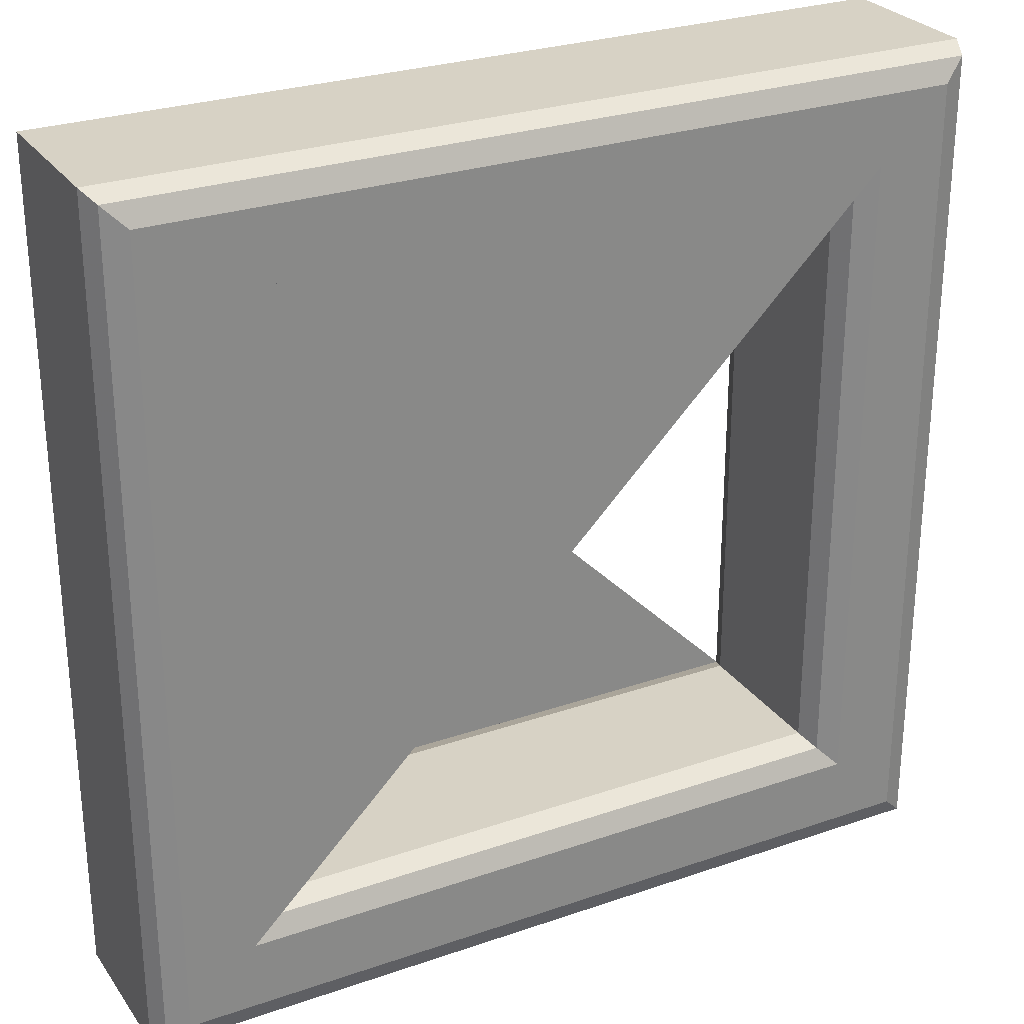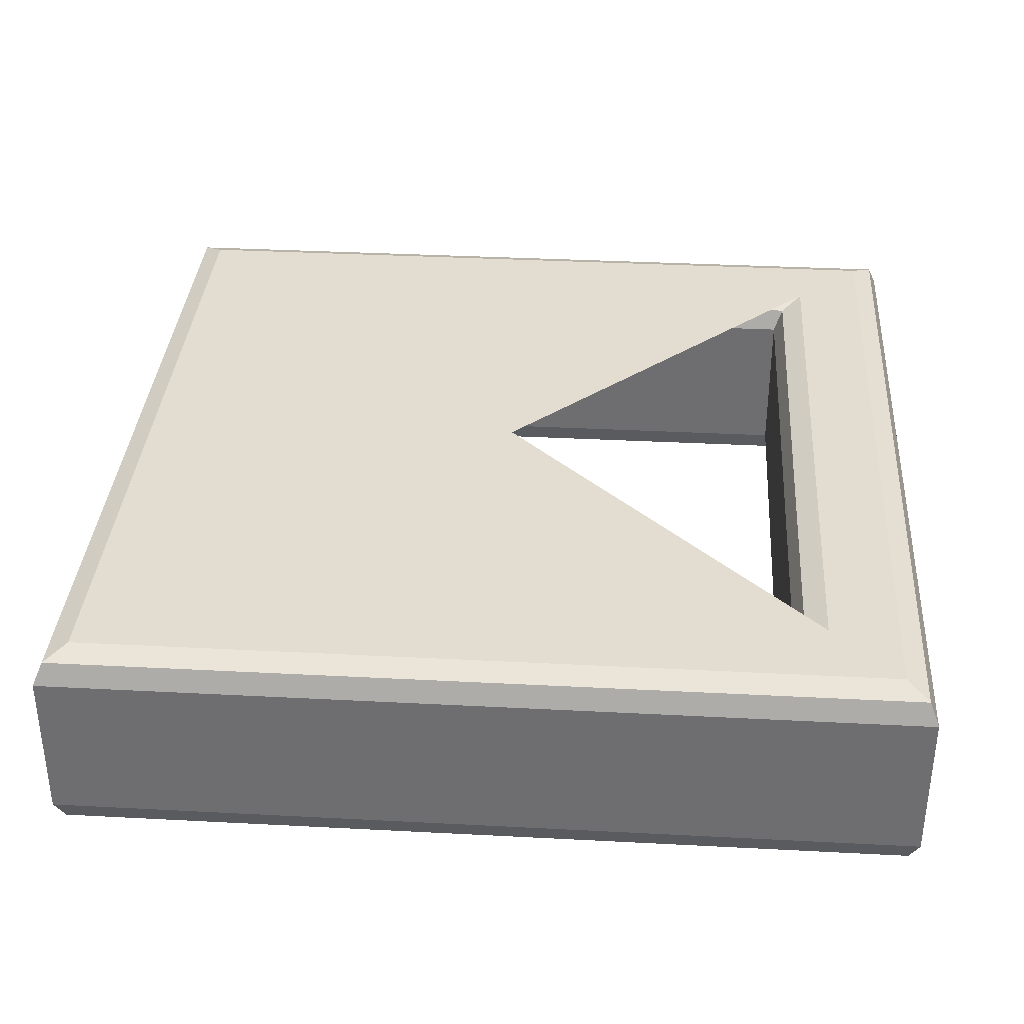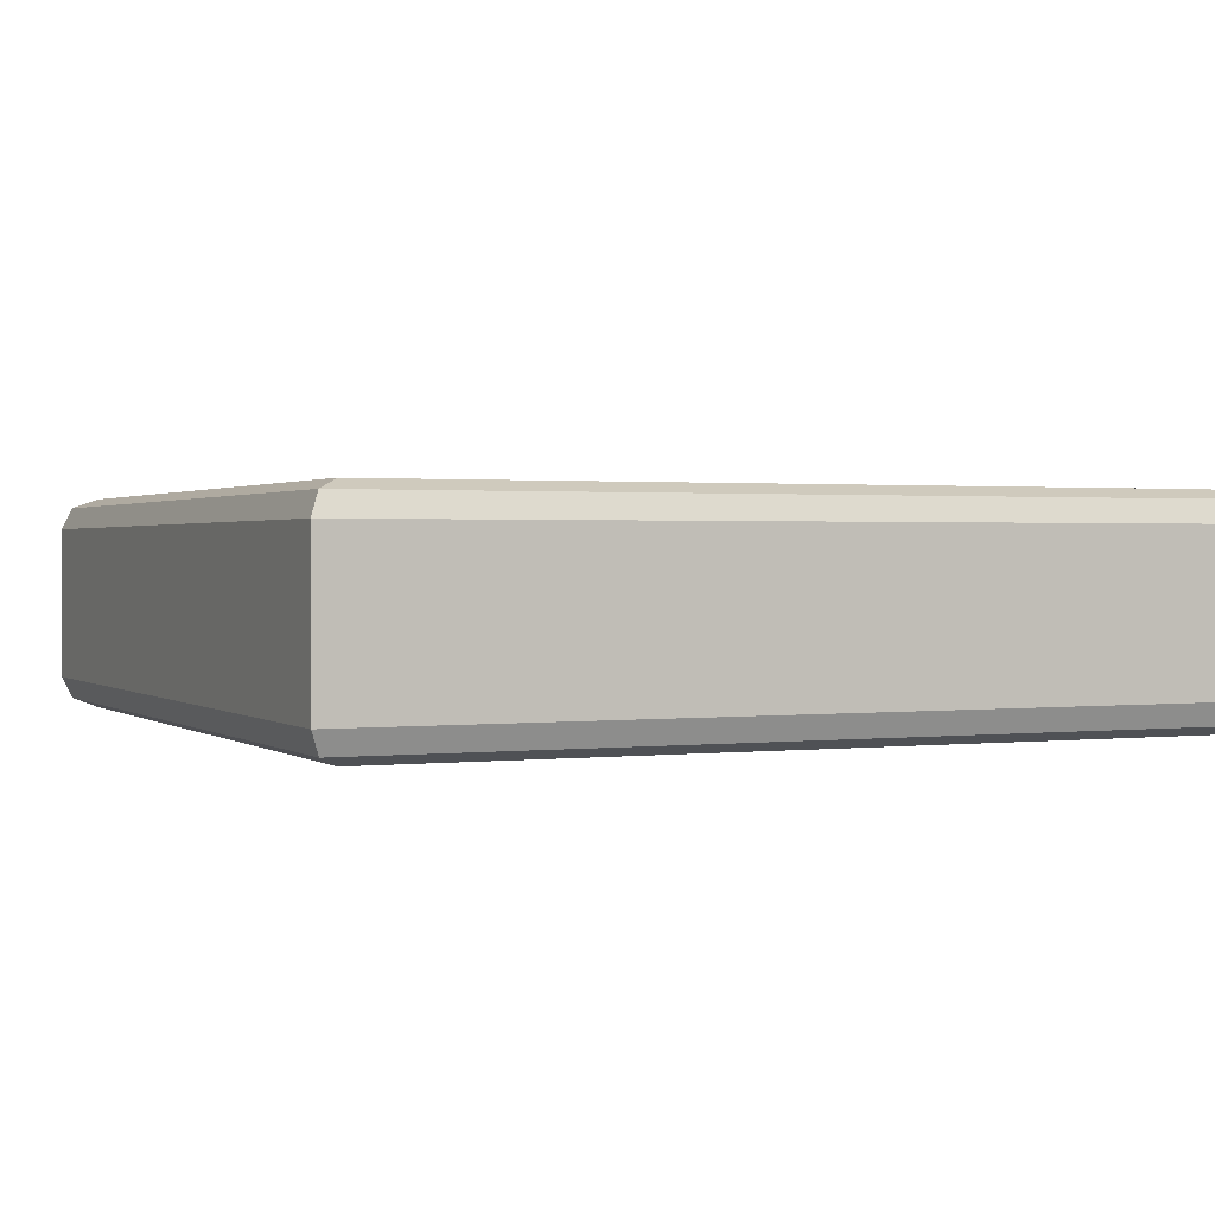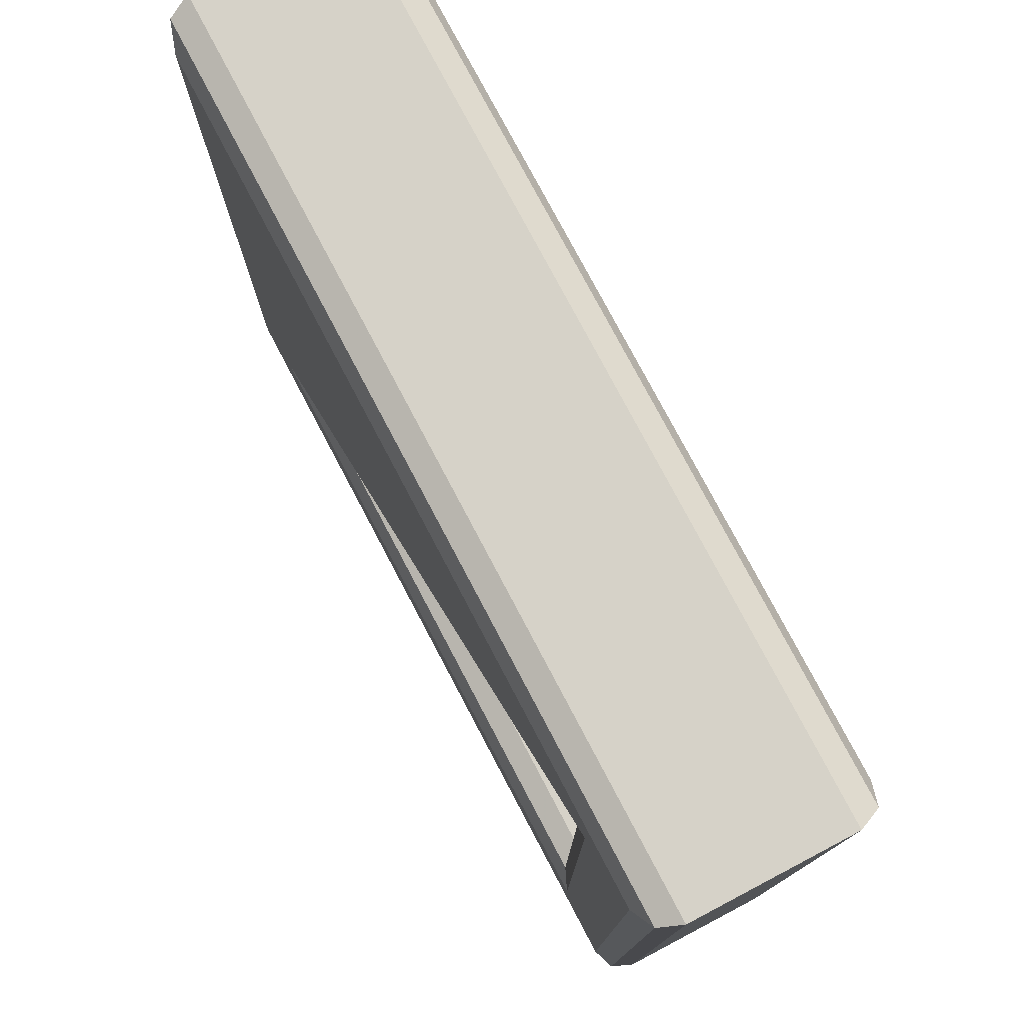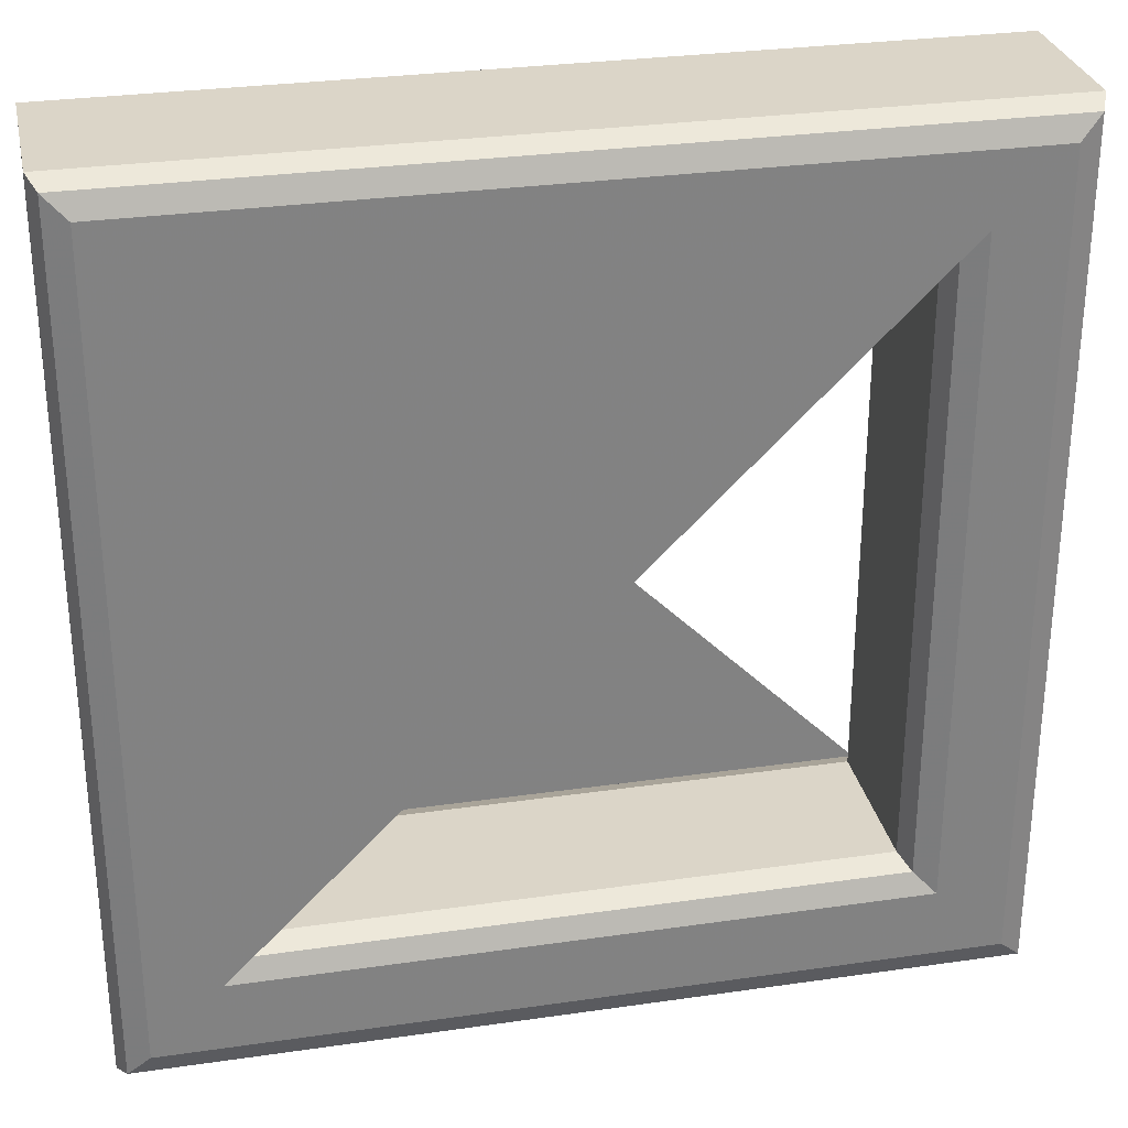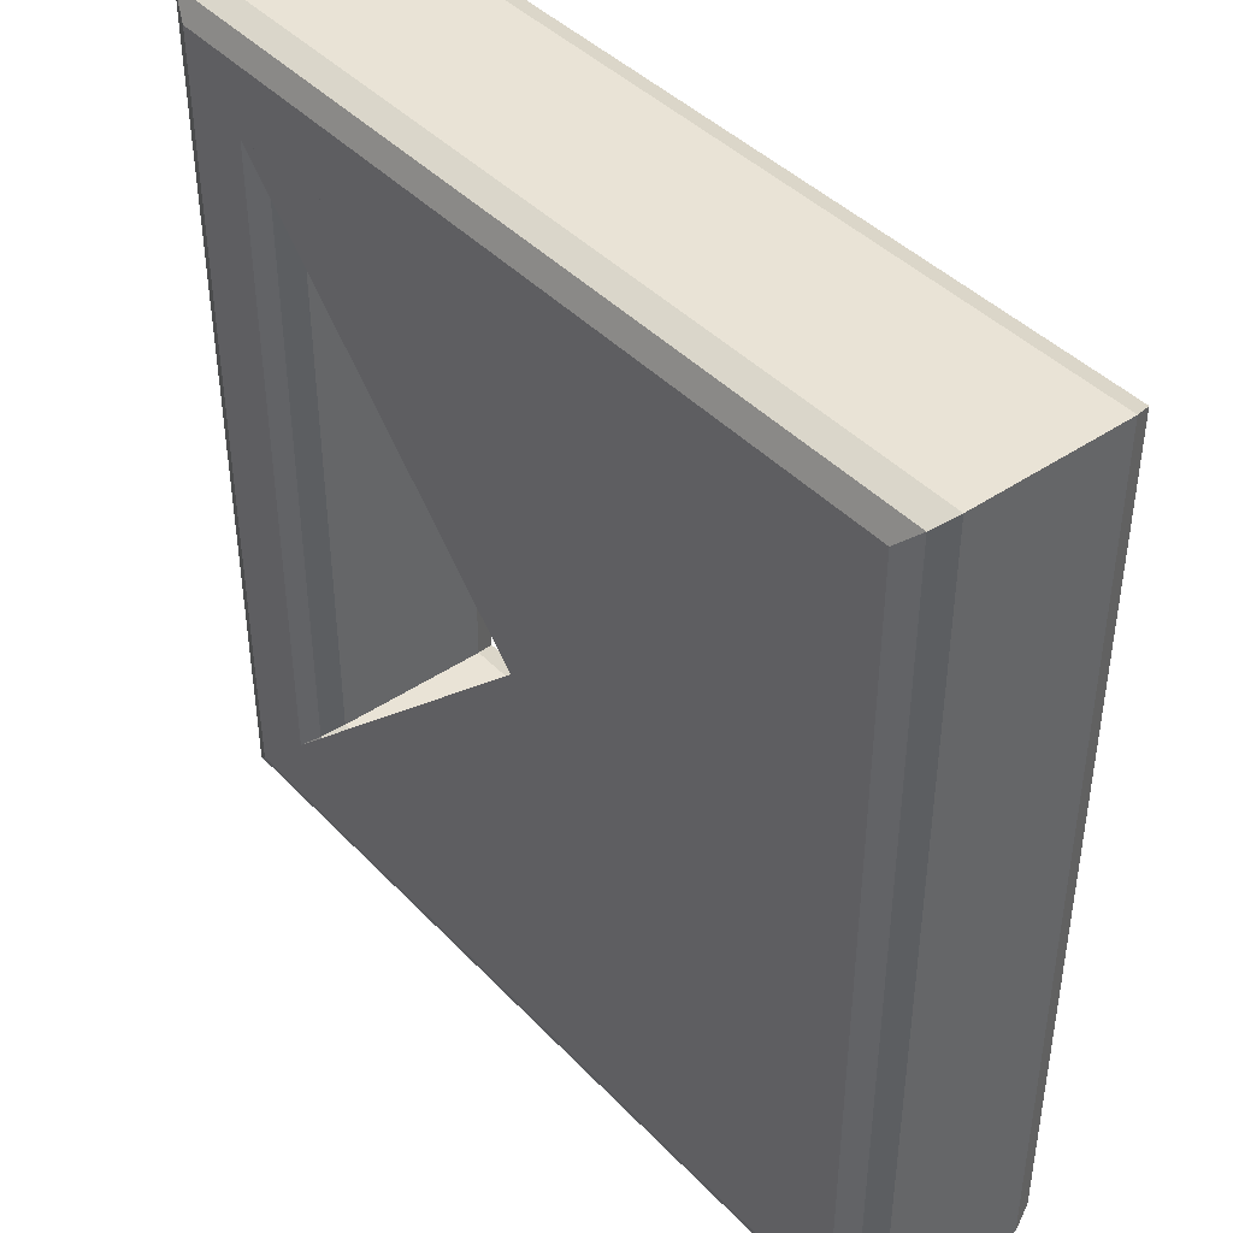
<metadata>
{"format":"obj","ext":"obj","renderer":"f3d","projection":"perspective","resolution":1024,"background":"white","views":[{"elev":27.6,"azim":-27.9,"up":"+Z"},{"elev":35.1,"azim":4.0,"up":"+Y"},{"elev":1.2,"azim":155.8,"up":"+Y"},{"elev":77.6,"azim":62.2,"up":"+Z"},{"elev":29.5,"azim":-12.0,"up":"+Z"},{"elev":42.1,"azim":-129.2,"up":"+Z"}]}
</metadata>
<code>
o A_Text.012
v -0.2598 0.07 0.2598
v -0.2149 0.07 -0.2149
v -0.2598 0.07 -0.2598
v 0.2598 0.07 -0.2598
v 0.2149 0.07 -0.2149
v 0.2598 0.07 0.2598
v -0.2149 0.07 0.2149
v 0.2149 0.07 0.2149
v -0.2149 -0.07 -0.2149
v -0.2598 -0.07 0.2598
v -0.2598 -0.07 -0.2598
v 0.2598 -0.07 -0.2598
v 0.2149 -0.07 -0.2149
v 0.2598 -0.07 0.2598
v -0.2149 -0.07 0.2149
v 0.2149 -0.07 0.2149
v -0.2739 -0.06414 0.2739
v -0.2739 -0.06414 -0.2739
v -0.2598 -0.07 -0.2598
v -0.2598 -0.07 0.2598
v -0.2798 -0.05 0.2798
v -0.2798 -0.05 -0.2798
v 0.2739 -0.06414 -0.2739
v 0.2598 -0.07 -0.2598
v 0.2798 -0.05 -0.2798
v 0.2739 -0.06414 0.2739
v 0.2598 -0.07 0.2598
v 0.2798 -0.05 0.2798
v -0.2798 0.05 0.2798
v -0.2798 0.05 -0.2798
v -0.2798 -0.05 -0.2798
v -0.2798 -0.05 0.2798
v 0.2798 0.05 -0.2798
v 0.2798 -0.05 -0.2798
v 0.2798 0.05 0.2798
v 0.2798 -0.05 0.2798
v -0.2739 0.06414 0.2739
v -0.2739 0.06414 -0.2739
v -0.2798 0.05 -0.2798
v -0.2798 0.05 0.2798
v -0.2598 0.07 0.2598
v -0.2598 0.07 -0.2598
v 0.2739 0.06414 -0.2739
v 0.2798 0.05 -0.2798
v 0.2598 0.07 -0.2598
v 0.2739 0.06414 0.2739
v 0.2798 0.05 0.2798
v 0.2598 0.07 0.2598
v -0.2007 -0.06414 0.2007
v 0.2007 -0.06414 0.2007
v 0.2149 -0.07 0.2149
v -0.2149 -0.07 0.2149
v -0.1949 -0.05 0.1949
v 0.1949 -0.05 0.1949
v 0.2007 -0.06414 -0.2007
v 0.2149 -0.07 -0.2149
v 0.1949 -0.05 -0.1949
v -0.2007 -0.06414 -0.2007
v -0.2149 -0.07 -0.2149
v -0.1949 -0.05 -0.1949
v -0.1949 0.05 0.1949
v 0.1949 0.05 0.1949
v 0.1949 -0.05 0.1949
v -0.1949 -0.05 0.1949
v 0.1949 0.05 -0.1949
v 0.1949 -0.05 -0.1949
v -0.1949 0.05 -0.1949
v -0.1949 -0.05 -0.1949
v -0.2007 0.06414 0.2007
v 0.2007 0.06414 0.2007
v 0.1949 0.05 0.1949
v -0.1949 0.05 0.1949
v -0.2149 0.07 0.2149
v 0.2149 0.07 0.2149
v 0.2007 0.06414 -0.2007
v 0.1949 0.05 -0.1949
v 0.2149 0.07 -0.2149
v -0.2007 0.06414 -0.2007
v -0.1949 0.05 -0.1949
v -0.2149 0.07 -0.2149
f 9 10 11 12 13
f 6 4 5 8 7 2 1
f 4 3 1 2 5
f 14 10 9 15 16 13 12
f 17 18 19 20
f 21 22 18 17
f 18 23 24 19
f 22 25 23 18
f 23 26 27 24
f 25 28 26 23
f 26 17 20 27
f 28 21 17 26
f 29 30 31 32
f 30 33 34 31
f 33 35 36 34
f 35 29 32 36
f 37 38 39 40
f 41 42 38 37
f 38 43 44 39
f 42 45 43 38
f 43 46 47 44
f 45 48 46 43
f 46 37 40 47
f 48 41 37 46
f 49 50 51 52
f 53 54 50 49
f 50 55 56 51
f 54 57 55 50
f 55 58 59 56
f 57 60 58 55
f 58 49 52 59
f 60 53 49 58
f 61 62 63 64
f 62 65 66 63
f 65 67 68 66
f 67 61 64 68
f 69 70 71 72
f 73 74 70 69
f 70 75 76 71
f 74 77 75 70
f 75 78 79 76
f 77 80 78 75
f 78 69 72 79
f 80 73 69 78

</code>
